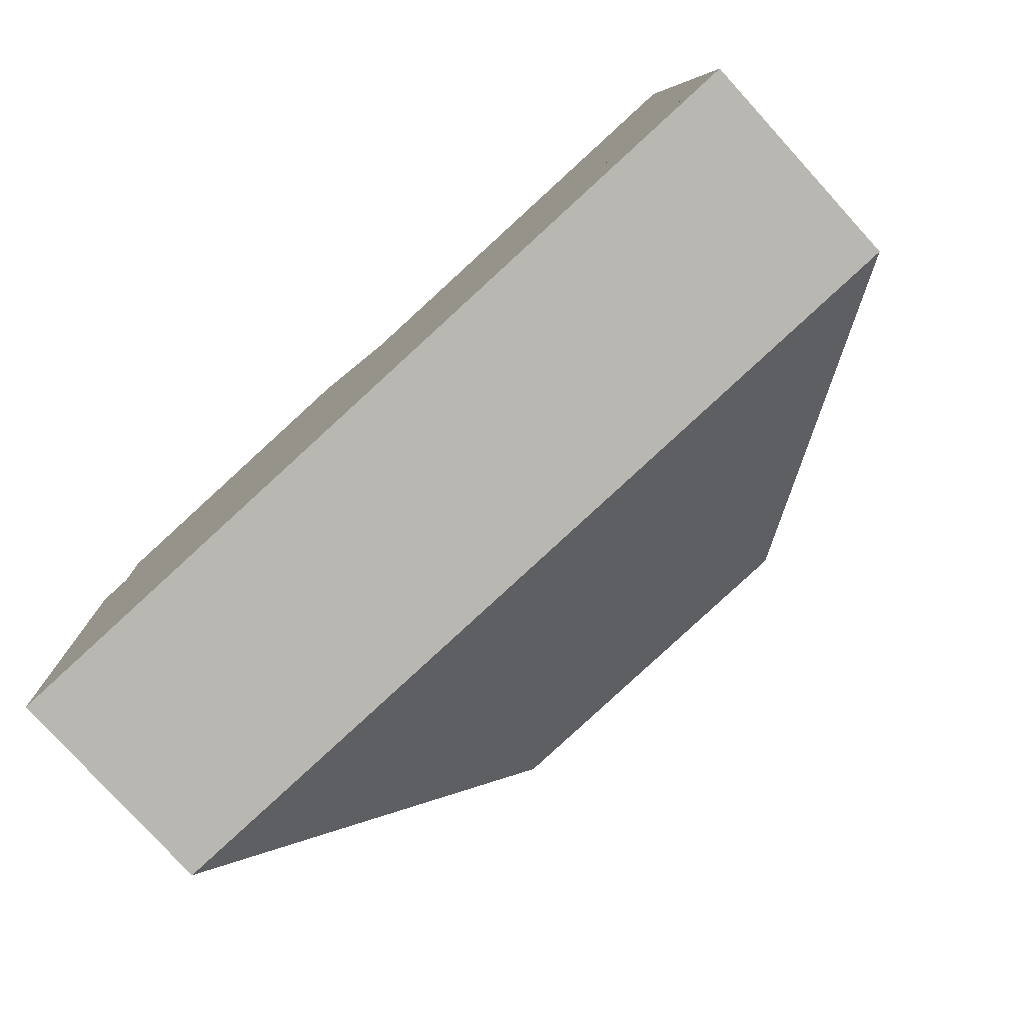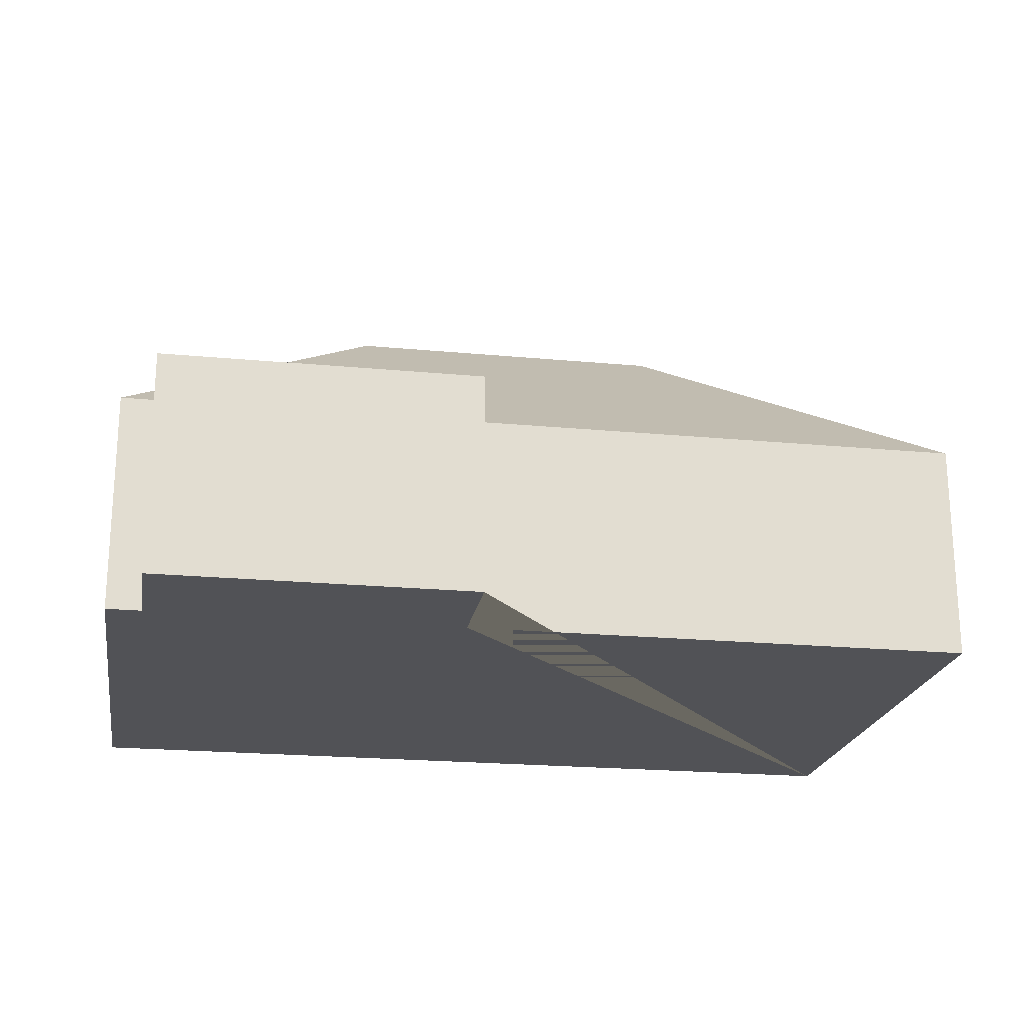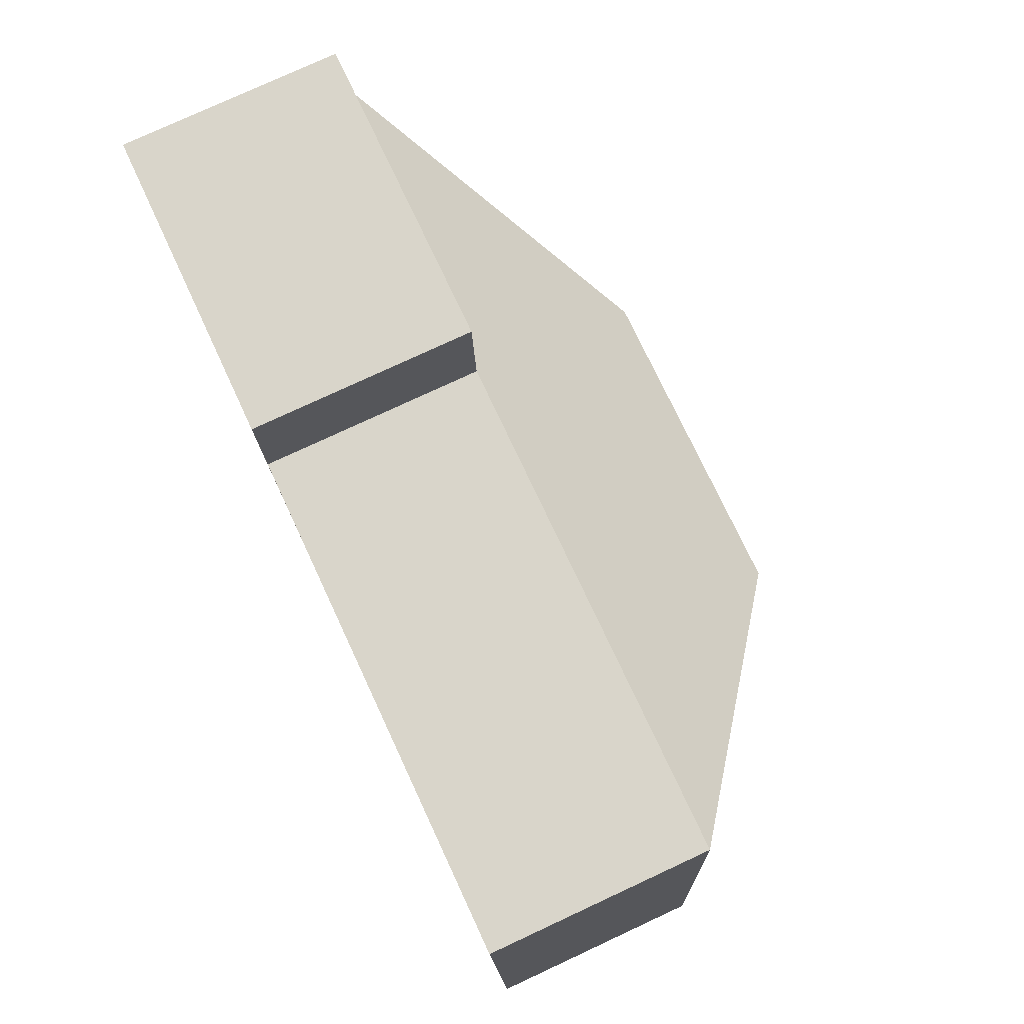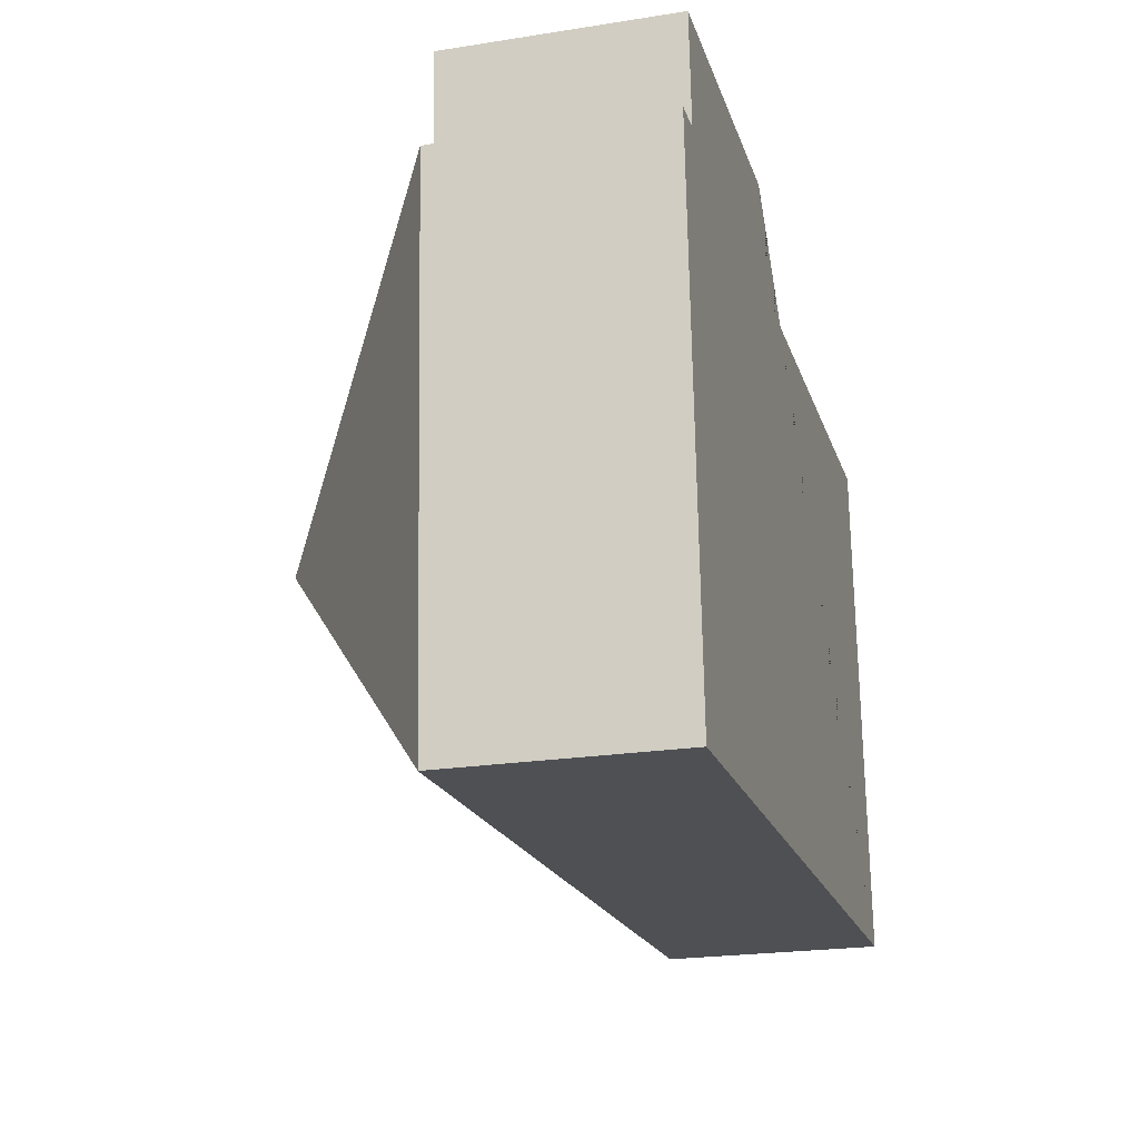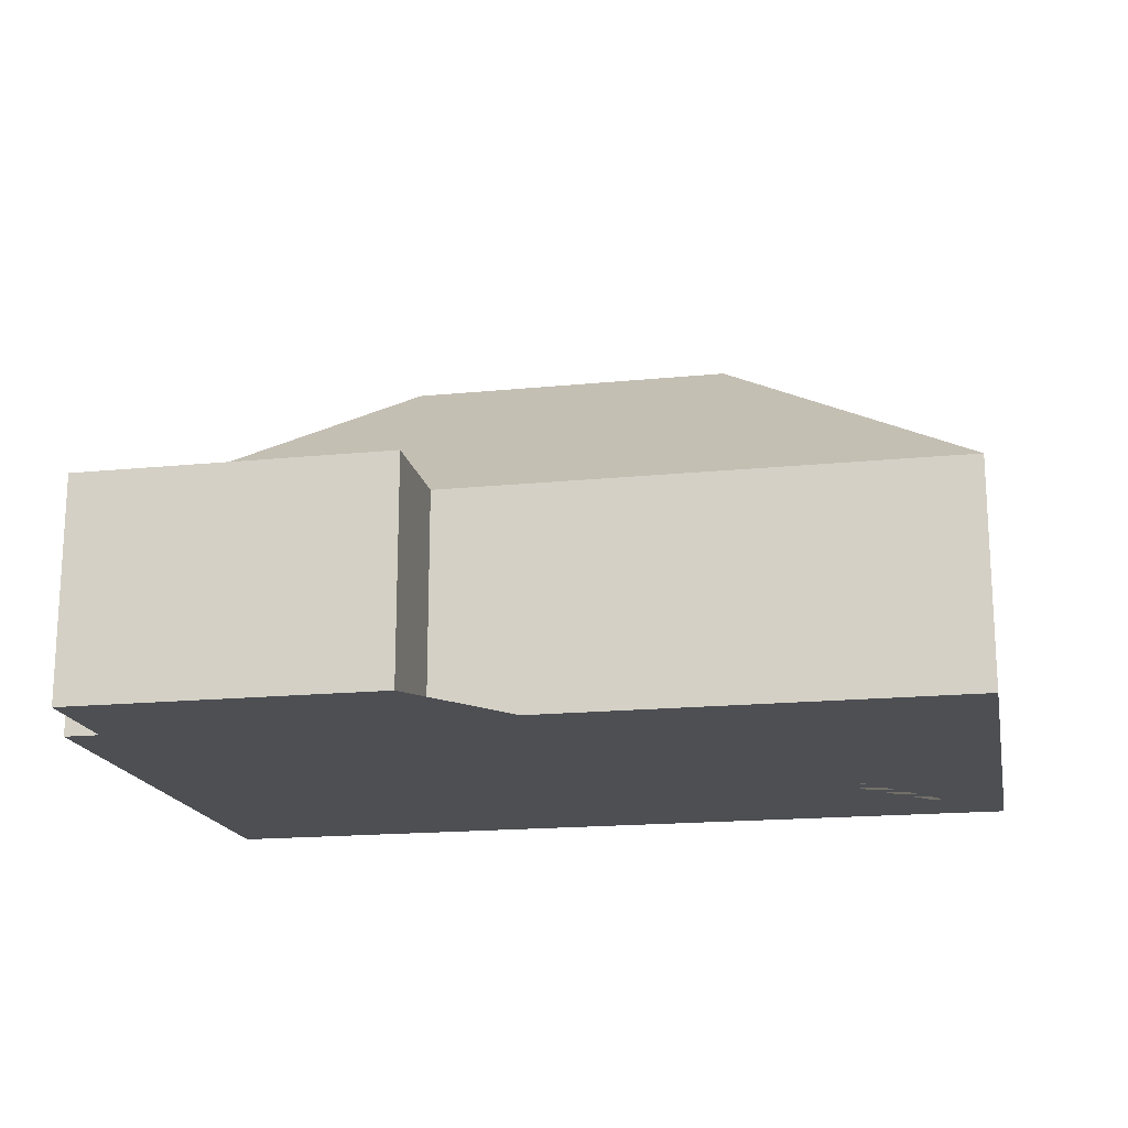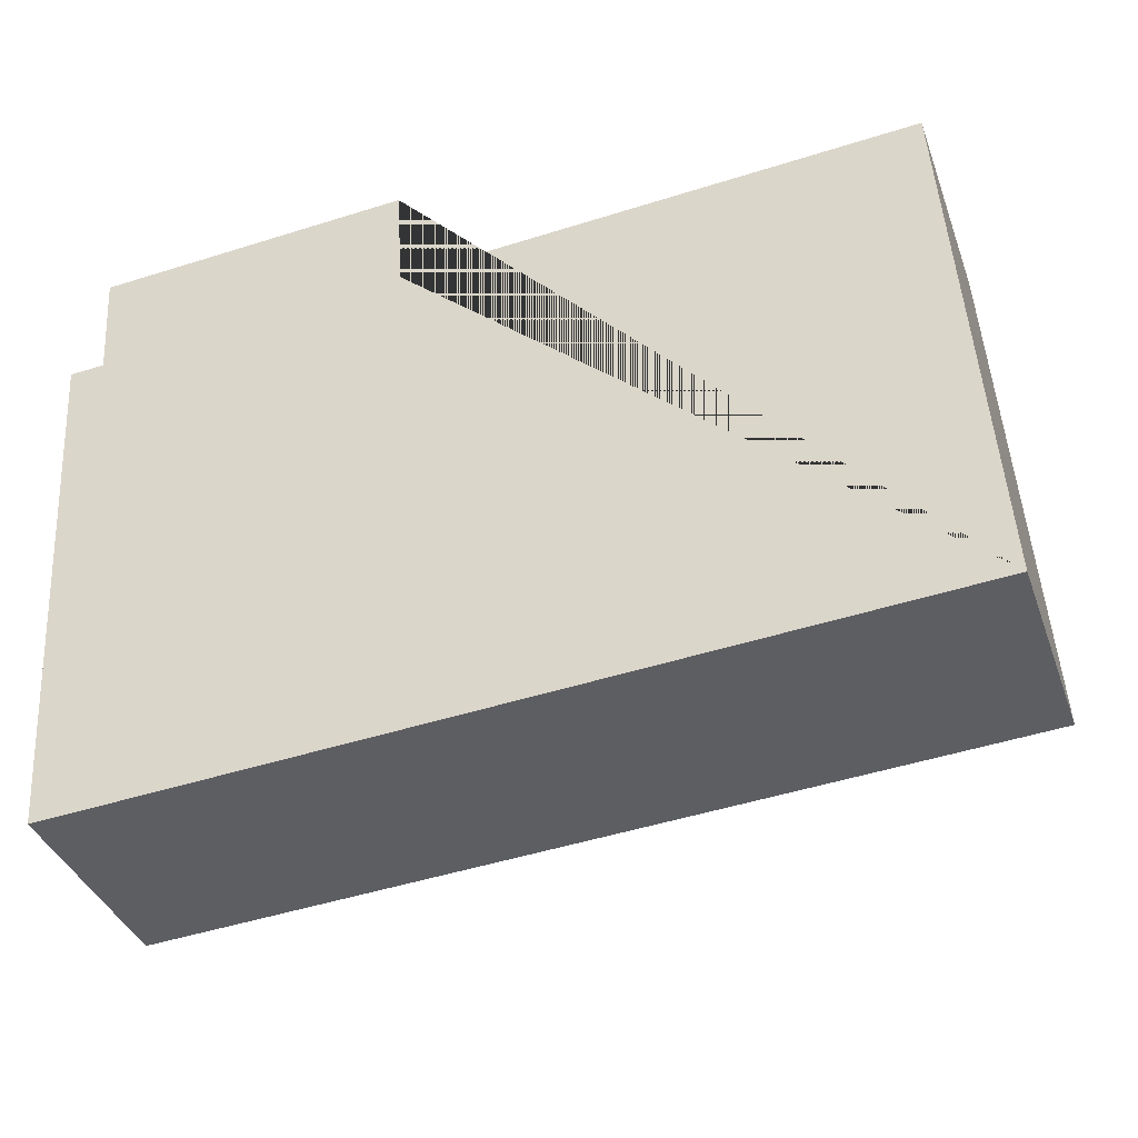
<metadata>
{"format":"obj","ext":"obj","renderer":"f3d","projection":"perspective","resolution":1024,"background":"white","views":[{"elev":-79.0,"azim":42.3,"up":"+Z"},{"elev":-21.2,"azim":-13.3,"up":"+Y"},{"elev":77.6,"azim":65.1,"up":"+Z"},{"elev":-22.7,"azim":-75.0,"up":"+Z"},{"elev":-17.6,"azim":7.4,"up":"+Y"},{"elev":-38.1,"azim":18.8,"up":"+Z"}]}
</metadata>
<code>
o CG10_500_037058_0018
v 317.4 75 -215.1
v 305.8 75 -36.13
v 222.2 145 -132.4
v 132.9 75 -47.36
v 130.5 75 -10.44
v 110.5 145 -139.7
v 23.97 75 -17.36
v 26.37 75 -54.28
v 14.49 75 -55.05
v 26.12 75 -234
v 317.4 0 -215.1
v 305.8 0 -36.13
v 132.9 0 -47.36
v 130.5 0 -10.44
v 23.97 0 -17.36
v 26.37 0 -54.28
v 14.49 0 -55.05
v 26.12 0 -234
f 9 8 4 2 3 6
f 2 1 3
f 10 6 3 1
f 10 9 6
f 8 7 5 4
f 11 12 13 14 15 16 17 18
f 1 11 12 2
f 2 12 13 4
f 4 13 14 5
f 5 14 15 7
f 7 15 16 8
f 8 16 17 9
f 9 17 18 10
f 10 18 11 1

</code>
